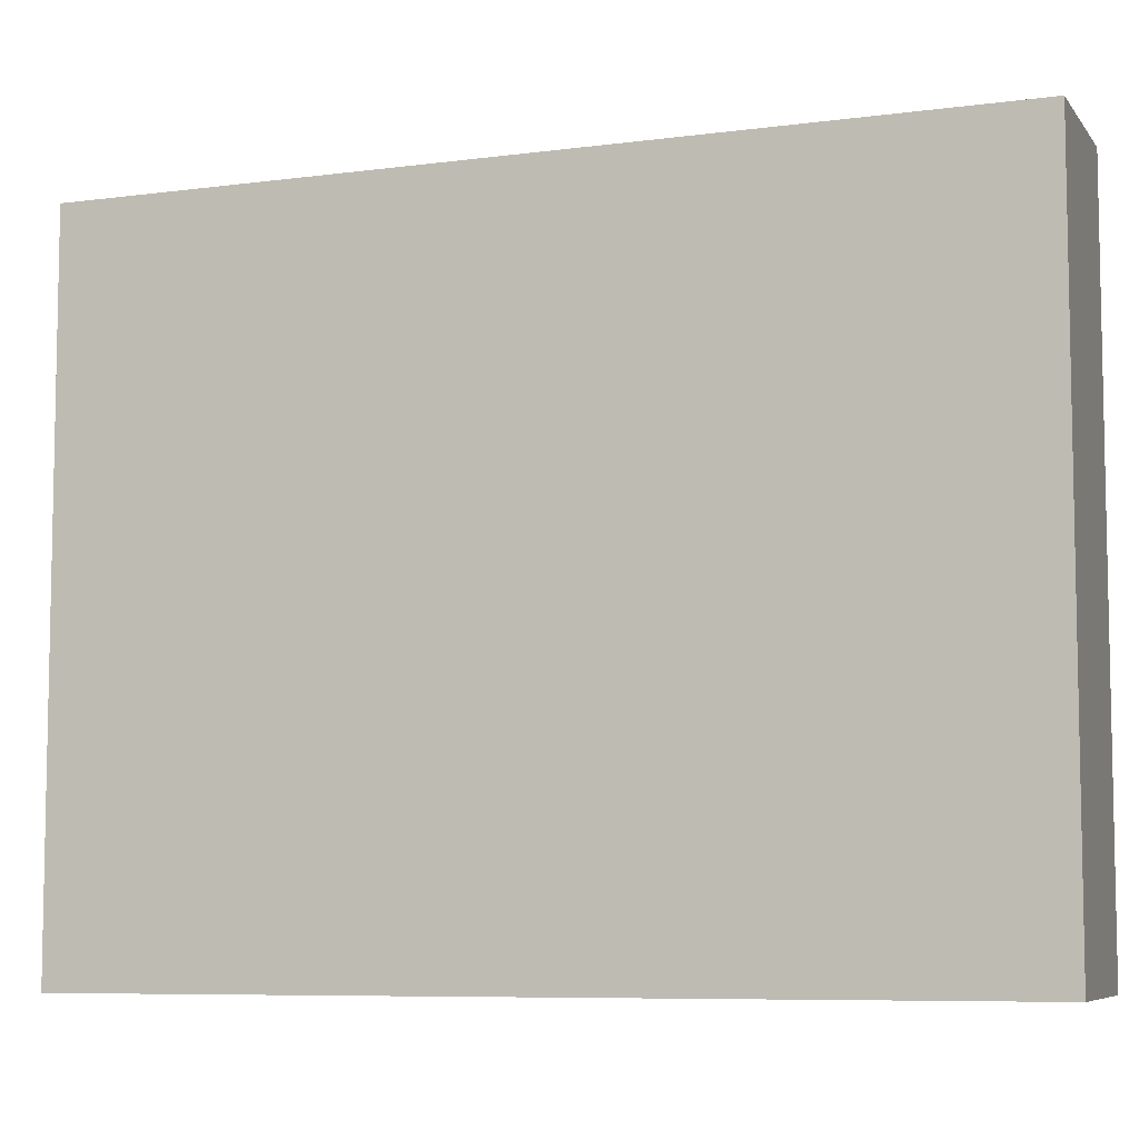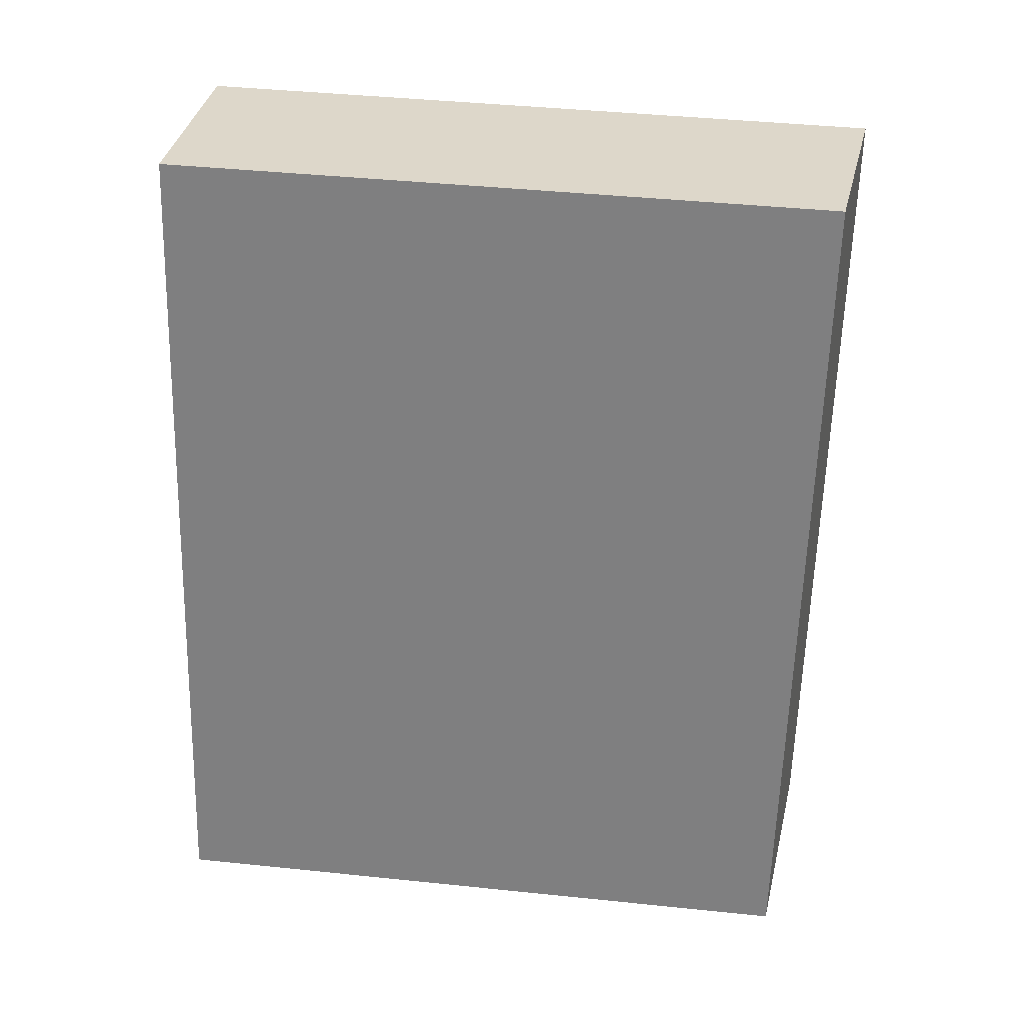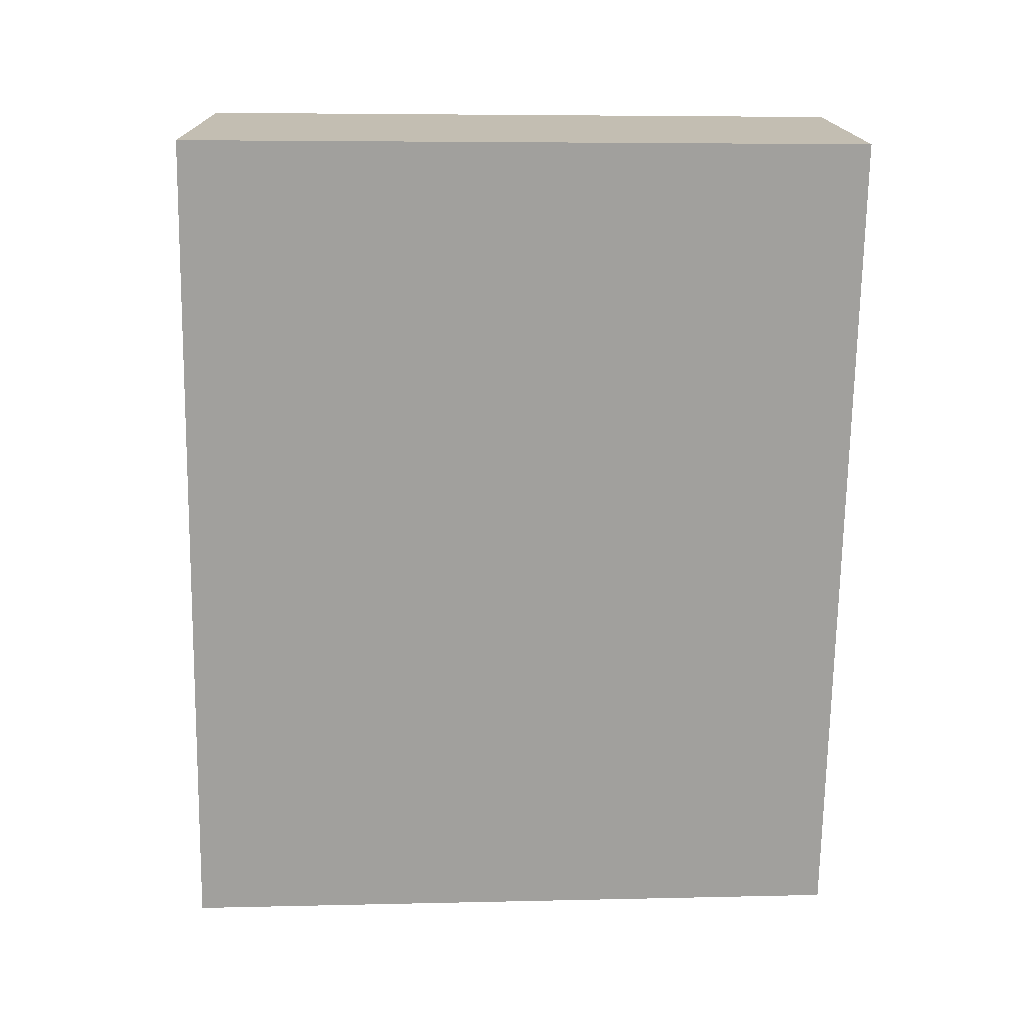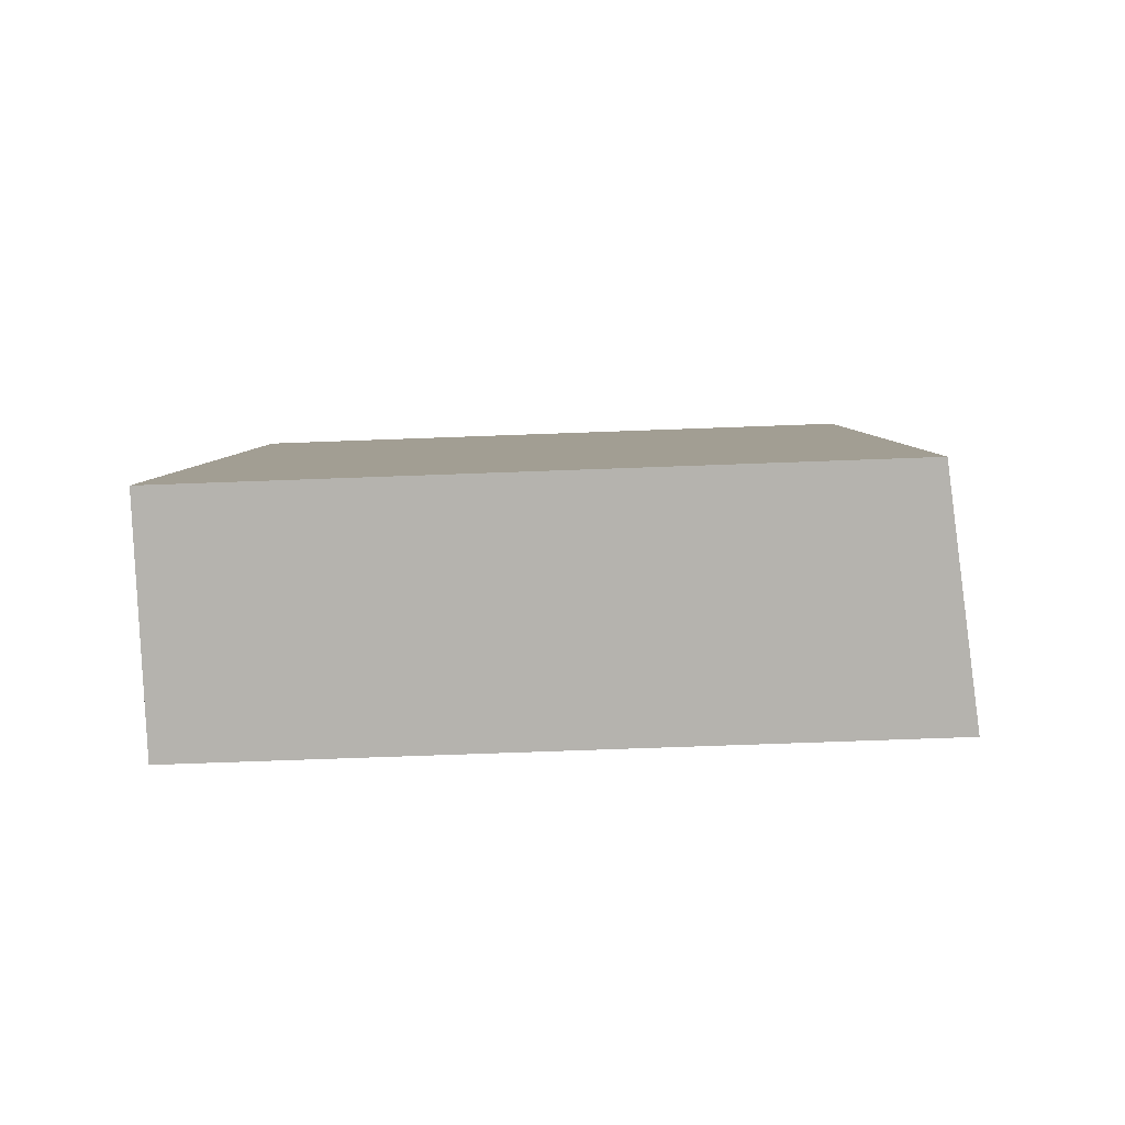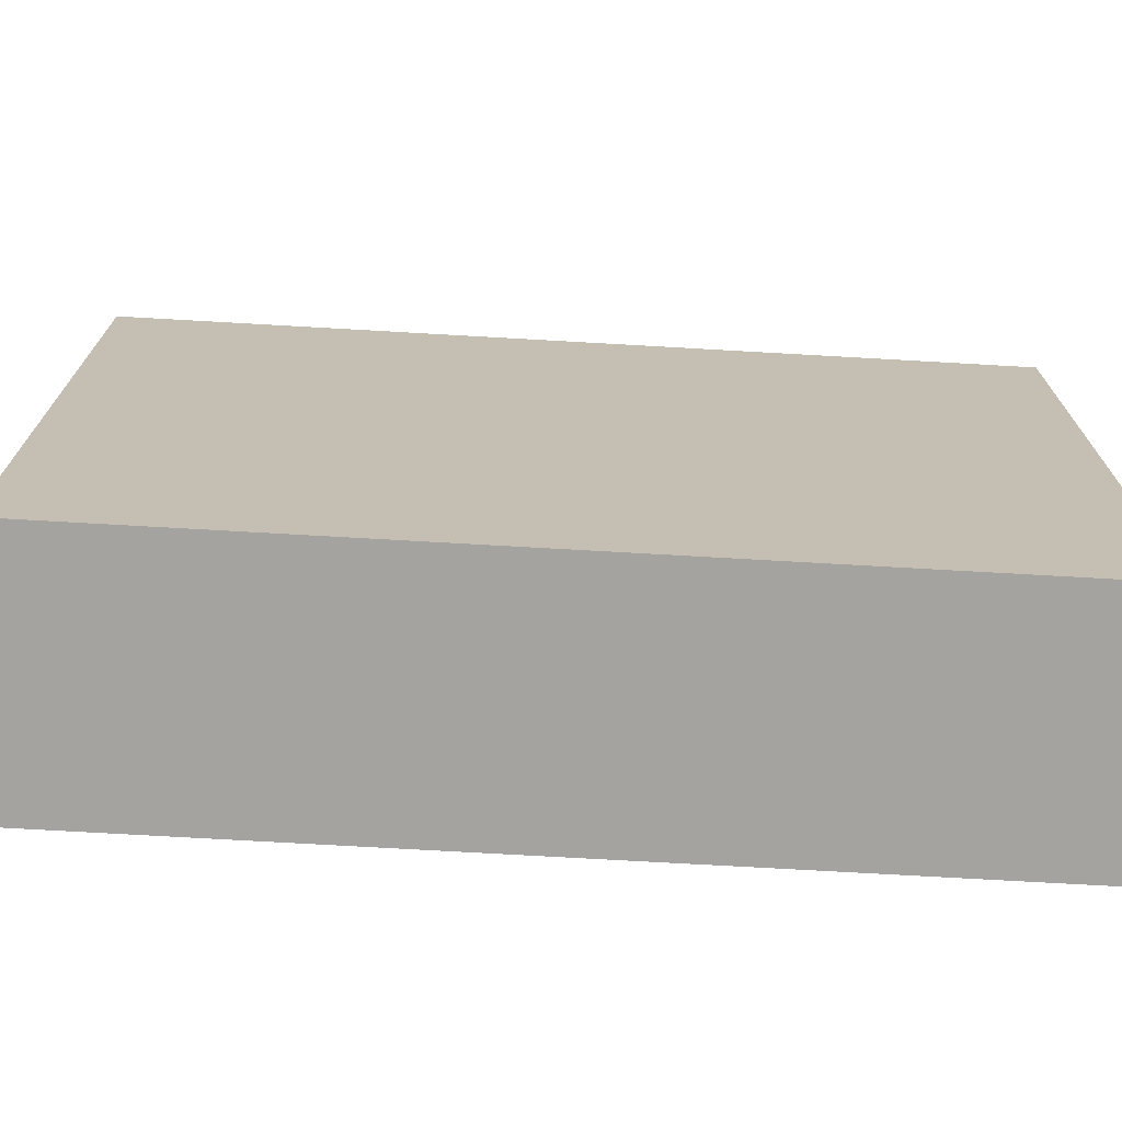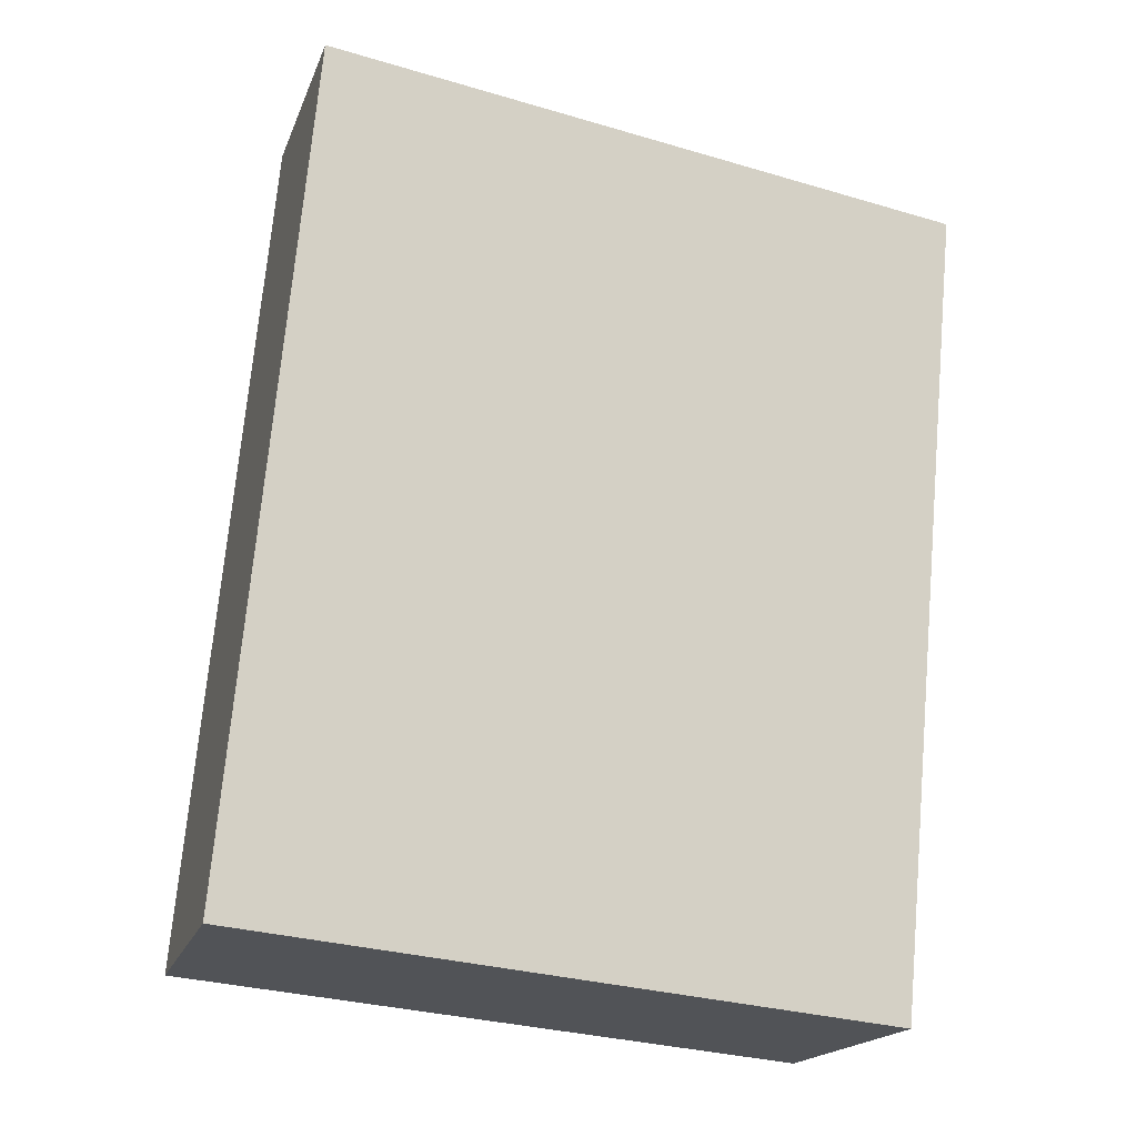
<metadata>
{"format":"obj","ext":"obj","renderer":"f3d","projection":"perspective","resolution":1024,"background":"white","views":[{"elev":-7.4,"azim":98.0,"up":"+Y"},{"elev":42.3,"azim":97.1,"up":"+Z"},{"elev":5.5,"azim":-94.3,"up":"+Z"},{"elev":-71.6,"azim":92.1,"up":"+Z"},{"elev":-72.8,"azim":73.6,"up":"+Y"},{"elev":-30.0,"azim":-113.3,"up":"+Z"}]}
</metadata>
<code>
v  0.0003602 16.94 -0.0005357
v  4.717 1.237e-15 -20.21
v  0 0 0
v  4.718 16.94 -20.21
v  10.41 1.185e-15 -19.35
v  10.41 16.33 -19.35
v  5.62 16.33 1.179
v  5.619 -7.221e-17 1.179
g defaultobject
f 1 2 3
f 2 1 4
f 4 5 2
f 5 4 6
f 5 7 8
f 7 5 6
f 8 1 3
f 1 8 7
f 7 4 1
f 4 7 6
f 2 8 3
f 8 2 5

</code>
